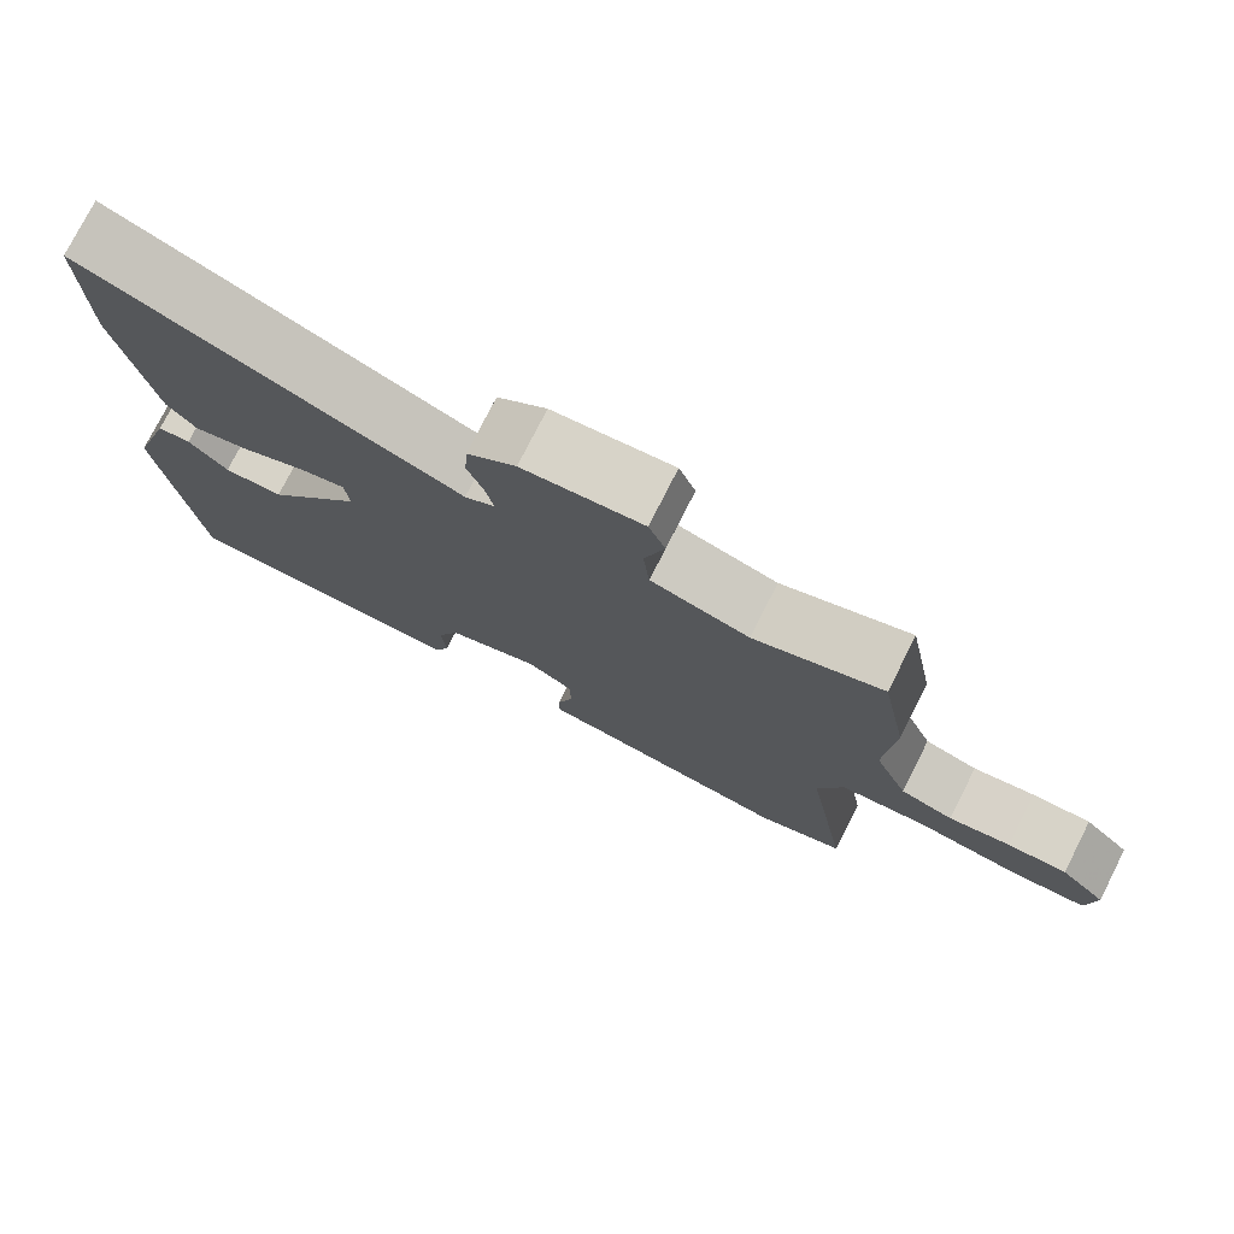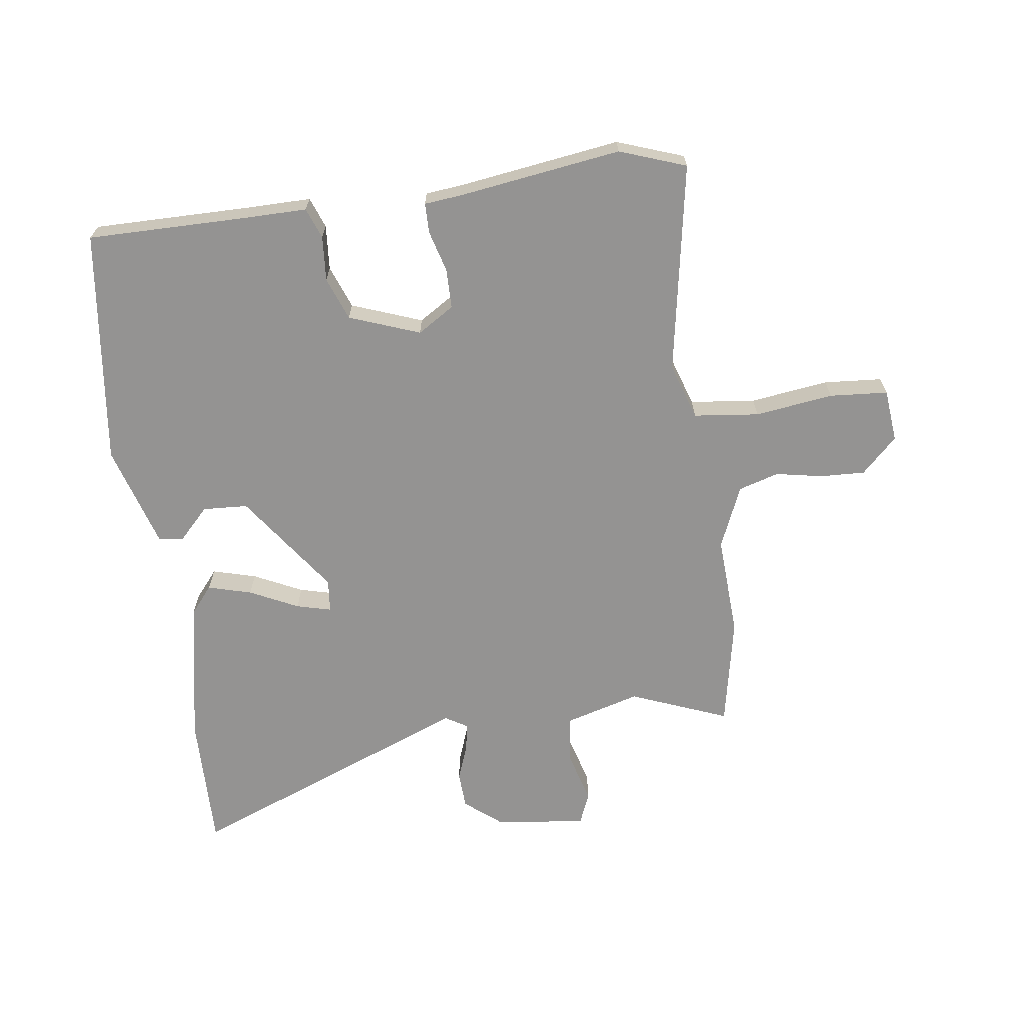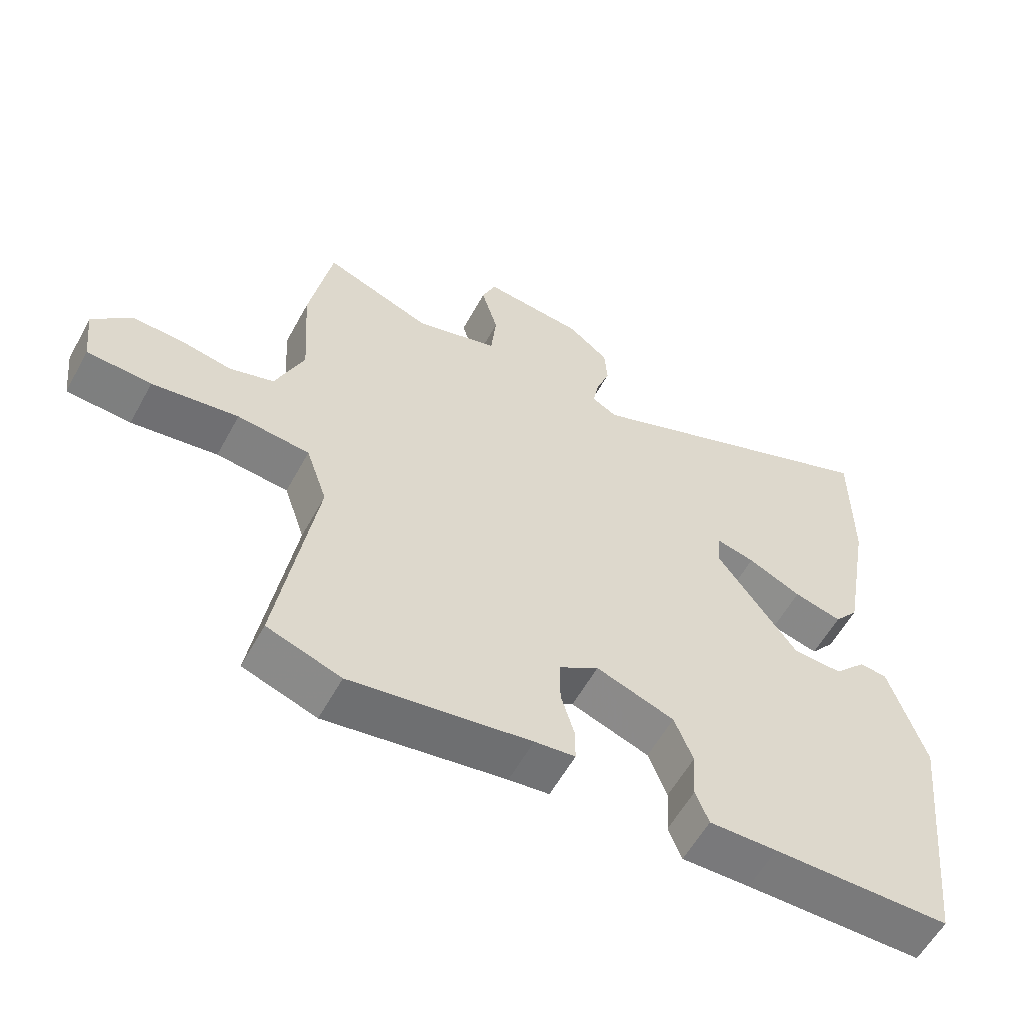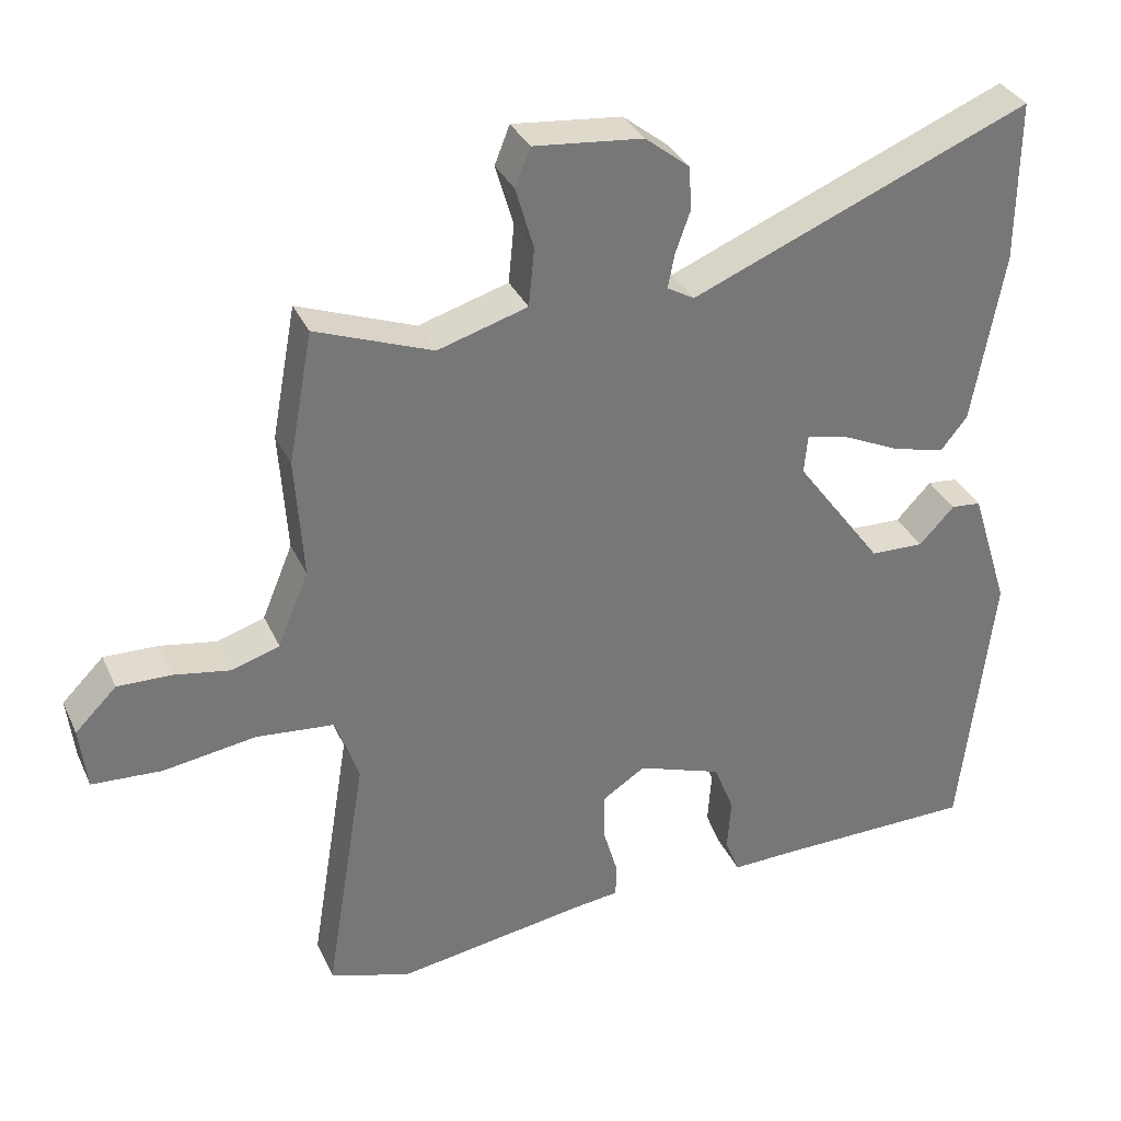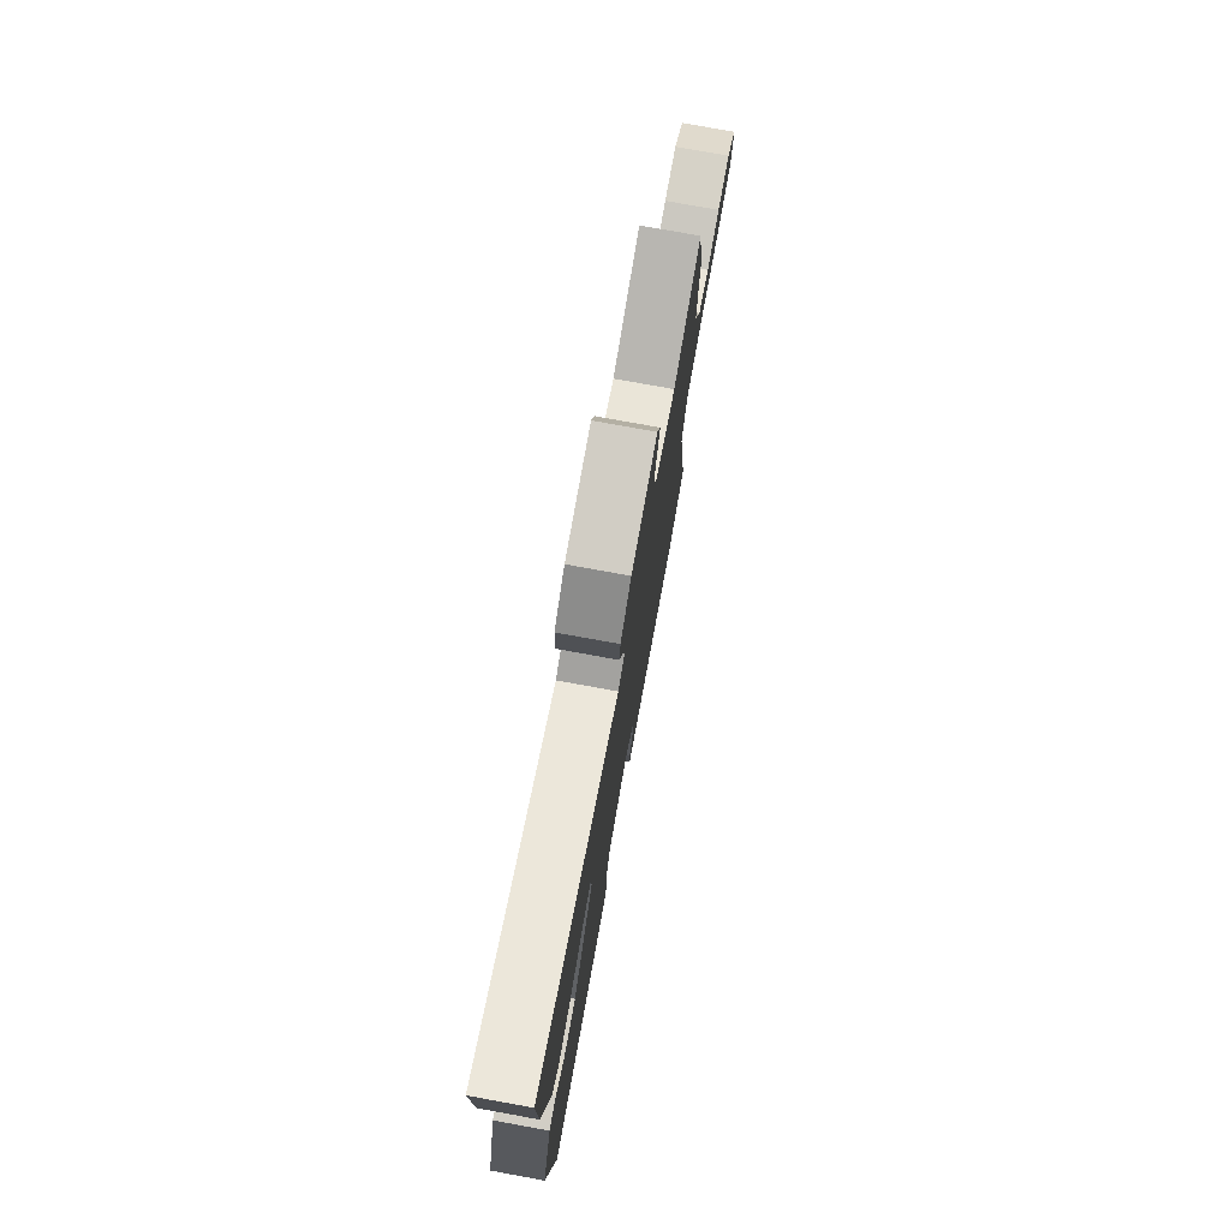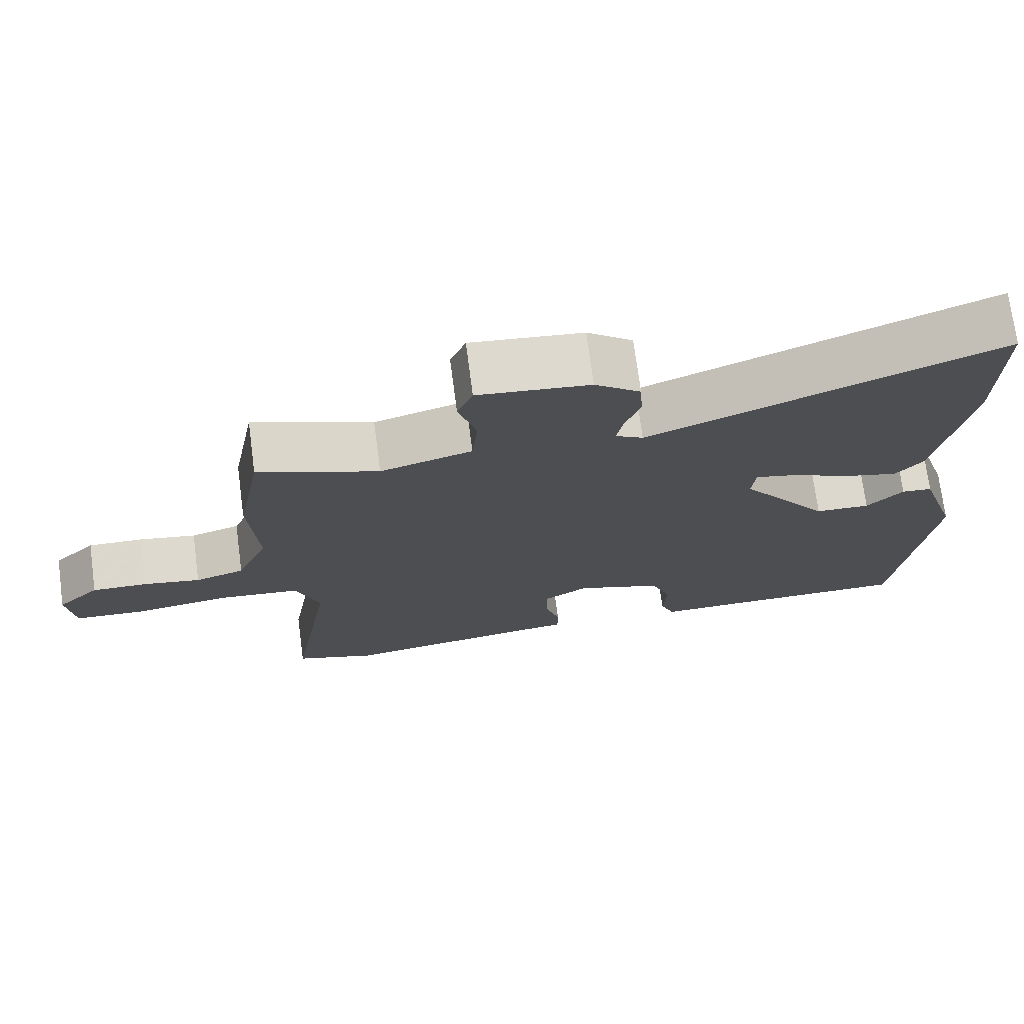
<metadata>
{"format":"obj","ext":"obj","renderer":"f3d","projection":"perspective","resolution":1024,"background":"white","views":[{"elev":76.8,"azim":-153.1,"up":"+Z"},{"elev":-66.8,"azim":-173.0,"up":"+Y"},{"elev":-58.3,"azim":-28.6,"up":"+Z"},{"elev":33.8,"azim":-22.1,"up":"+Z"},{"elev":77.0,"azim":100.3,"up":"+Z"},{"elev":73.3,"azim":-7.5,"up":"+Z"}]}
</metadata>
<code>
v -0.402 0.07 -0.534
v -0.513 0.07 -0.496
v -0.456 0.07 -0.145
v -0.488 0.07 -0.051
v -0.597 0.07 -0.04
v -0.727 0.07 -0.059
v -0.824 0.07 -0.053
v -0.834 0.07 0.035
v -0.776 0.07 0.093
v -0.701 0.07 0.091
v -0.623 0.07 0.077
v -0.556 0.07 0.098
v -0.513 0.07 0.202
v -0.524 0.07 0.371
v -0.49 0.07 0.554
v -0.327 0.07 0.492
v -0.202 0.07 0.529
v -0.194 0.07 0.61
v -0.219 0.07 0.696
v -0.198 0.07 0.749
v -0.046 0.07 0.733
v 0.016 0.07 0.684
v 0.02 0.07 0.623
v -0.001 0.07 0.564
v -0.01 0.07 0.517
v 0.028 0.07 0.495
v 0.501 0.07 0.688
v 0.5 0.07 0.462
v 0.457 0.07 0.22
v 0.42 0.07 0.174
v 0.347 0.07 0.193
v 0.266 0.07 0.231
v 0.208 0.07 0.245
v 0.203 0.07 0.19
v 0.325 0.07 0.023
v 0.4 0.07 0.02
v 0.449 0.07 0.072
v 0.491 0.07 0.068
v 0.545 0.07 -0.103
v 0.501 0.07 -0.496
v 0.233 0.07 -0.498
v 0.131 0.07 -0.5
v 0.111 0.07 -0.449
v 0.116 0.07 -0.374
v 0.088 0.07 -0.303
v -0.03 0.07 -0.261
v -0.09 0.07 -0.3
v -0.09 0.07 -0.366
v -0.07 0.07 -0.435
v -0.07 0.07 -0.485
v -0.131 0.07 -0.492
v -0.402 0 -0.534
v -0.513 0 -0.496
v -0.456 0 -0.145
v -0.488 0 -0.051
v -0.597 0 -0.04
v -0.727 0 -0.059
v -0.824 0 -0.053
v -0.834 0 0.035
v -0.776 0 0.093
v -0.701 0 0.091
v -0.623 0 0.077
v -0.556 0 0.098
v -0.513 0 0.202
v -0.524 0 0.371
v -0.49 0 0.554
v -0.327 0 0.492
v -0.202 0 0.529
v -0.194 0 0.61
v -0.219 0 0.696
v -0.198 0 0.749
v -0.046 0 0.733
v 0.016 0 0.684
v 0.02 0 0.623
v -0.001 0 0.564
v -0.01 0 0.517
v 0.028 0 0.495
v 0.501 0 0.688
v 0.5 0 0.462
v 0.457 0 0.22
v 0.42 0 0.174
v 0.347 0 0.193
v 0.266 0 0.231
v 0.208 0 0.245
v 0.203 0 0.19
v 0.325 0 0.023
v 0.4 0 0.02
v 0.449 0 0.072
v 0.491 0 0.068
v 0.545 0 -0.103
v 0.501 0 -0.496
v 0.233 0 -0.498
v 0.131 0 -0.5
v 0.111 0 -0.449
v 0.116 0 -0.374
v 0.088 0 -0.303
v -0.03 0 -0.261
v -0.09 0 -0.3
v -0.09 0 -0.366
v -0.07 0 -0.435
v -0.07 0 -0.485
v -0.131 0 -0.492
f 48 49 50 51
f 47 48 51 1
f 41 42 43 44
f 41 44 45
f 40 41 45
f 39 40 45
f 36 37 38 39
f 35 36 39 45
f 34 35 45 46
f 29 30 31 32
f 29 32 33
f 26 27 28 29
f 25 26 29 33
f 21 22 23 24
f 21 24 25
f 18 19 20 21
f 17 18 21 25
f 16 17 25 33
f 13 14 15 16
f 12 13 16 33
f 8 9 10 11
f 6 7 8 11
f 5 6 11 12
f 4 5 12 33
f 47 1 2 3
f 33 34 46 47
f 3 4 33 47
f 102 101 100 99
f 52 102 99 98
f 95 94 93 92
f 96 95 92
f 96 92 91
f 96 91 90
f 90 89 88 87
f 96 90 87 86
f 97 96 86 85
f 83 82 81 80
f 84 83 80
f 80 79 78 77
f 84 80 77 76
f 75 74 73 72
f 76 75 72
f 72 71 70 69
f 76 72 69 68
f 84 76 68 67
f 67 66 65 64
f 84 67 64 63
f 62 61 60 59
f 62 59 58 57
f 63 62 57 56
f 84 63 56 55
f 54 53 52 98
f 98 97 85 84
f 98 84 55 54
f 1 52 53 2
f 2 53 54 3
f 3 54 55 4
f 4 55 56 5
f 5 56 57 6
f 6 57 58 7
f 7 58 59 8
f 8 59 60 9
f 9 60 61 10
f 10 61 62 11
f 11 62 63 12
f 12 63 64 13
f 13 64 65 14
f 14 65 66 15
f 15 66 67 16
f 16 67 68 17
f 17 68 69 18
f 18 69 70 19
f 19 70 71 20
f 20 71 72 21
f 21 72 73 22
f 22 73 74 23
f 23 74 75 24
f 24 75 76 25
f 25 76 77 26
f 26 77 78 27
f 27 78 79 28
f 28 79 80 29
f 29 80 81 30
f 30 81 82 31
f 31 82 83 32
f 32 83 84 33
f 33 84 85 34
f 34 85 86 35
f 35 86 87 36
f 36 87 88 37
f 37 88 89 38
f 38 89 90 39
f 39 90 91 40
f 40 91 92 41
f 41 92 93 42
f 42 93 94 43
f 43 94 95 44
f 44 95 96 45
f 45 96 97 46
f 46 97 98 47
f 47 98 99 48
f 48 99 100 49
f 49 100 101 50
f 50 101 102 51
f 51 102 52 1

</code>
